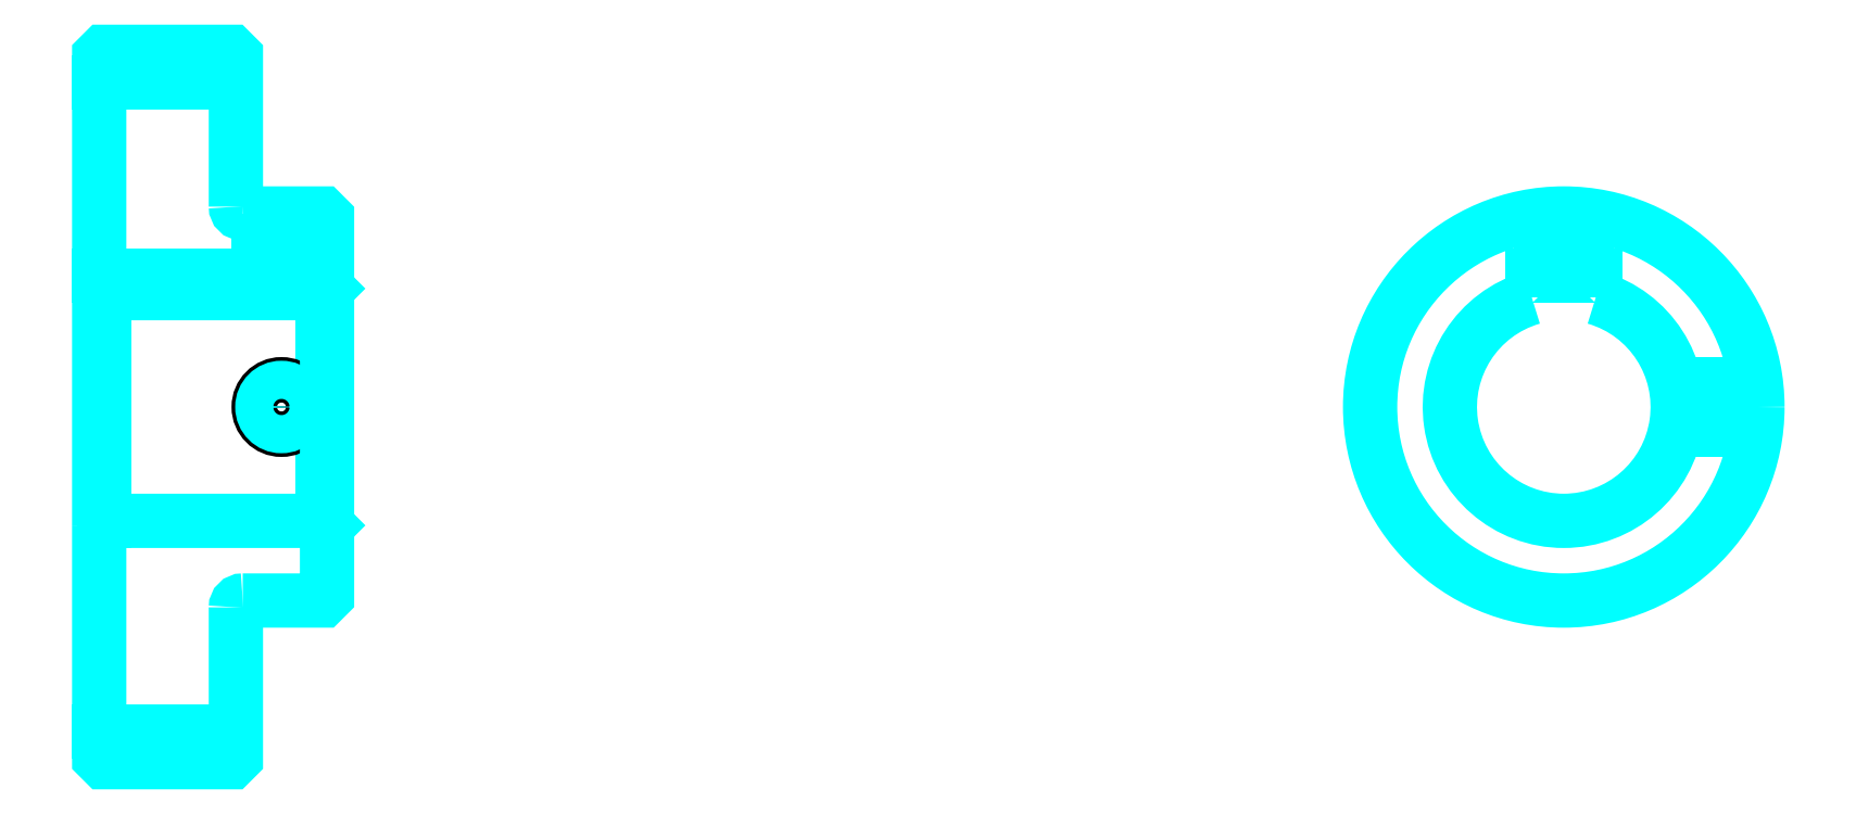
<metadata>
{"format":"dxf","ext":"dxf","renderer":"ezdxf+matplotlib","layout":"modelspace","background":"white","min_lineweight":24,"dpi":150}
</metadata>
<code>
0
SECTION
2
ENTITIES
0
LINE
8
0
10
237.7
20
310.4
30
0
11
267.7
21
310.4
31
0
0
LINE
8
0
10
237.7
20
167.9
30
0
11
267.7
21
167.9
31
0
0
LINE
8
0
10
286.7
20
214.2
30
0
11
287.7
21
213.2
31
0
0
LINE
8
0
10
286.7
20
264.2
30
0
11
287.7
21
265.2
31
0
0
LINE
8
0
10
238.7
20
264.2
30
0
11
238.7
21
214.2
31
0
0
POLYLINE
8
0
66
1
10
0
20
0
30
0
70
2
0
VERTEX
8
0
10
237.7
20
213.2
30
0
70
0
0
VERTEX
8
0
10
238.7
20
214.2
30
0
70
0
0
VERTEX
8
0
10
286.7
20
214.2
30
0
70
0
0
VERTEX
8
0
10
286.7
20
264.2
30
0
70
0
0
VERTEX
8
0
10
238.7
20
264.2
30
0
70
0
0
VERTEX
8
0
10
237.7
20
265.2
30
0
70
0
0
SEQEND
8
0
0
ARC
8
0
10
269.2
20
283.2
30
0
40
1.5
50
180
51
270
0
ARC
8
0
10
269.2
20
195.2
30
0
40
1.5
50
90
51
180
0
ARC
8
0
10
559.1
20
239.2
30
0
40
25
50
106.3
51
73.74
0
POLYLINE
8
0
66
1
10
0
20
0
30
0
70
2
0
VERTEX
8
0
10
566.1
20
263.2
30
0
70
0
0
VERTEX
8
0
10
566.1
20
268
30
0
70
0
0
VERTEX
8
0
10
552.1
20
268
30
0
70
0
0
VERTEX
8
0
10
552.1
20
263.2
30
0
70
0
0
SEQEND
8
0
0
LINE
8
0
10
237.7
20
268
30
0
11
287.7
21
268
31
0
0
POLYLINE
8
0
66
1
10
0
20
0
30
0
70
2
0
VERTEX
8
0
10
282.7
20
281.7
30
0
70
0
0
VERTEX
8
0
10
282.7
20
268
30
0
70
0
0
SEQEND
8
0
0
POLYLINE
8
0
66
1
10
0
20
0
30
0
70
2
0
VERTEX
8
0
10
272.7
20
281.7
30
0
70
0
0
VERTEX
8
0
10
272.7
20
268
30
0
70
0
0
SEQEND
8
0
0
POLYLINE
8
0
66
1
10
0
20
0
30
0
70
2
0
VERTEX
8
0
10
281.9
20
281.7
30
0
70
0
0
VERTEX
8
0
10
281.9
20
268
30
0
70
0
0
SEQEND
8
0
0
POLYLINE
8
0
66
1
10
0
20
0
30
0
70
2
0
VERTEX
8
0
10
273.5
20
281.7
30
0
70
0
0
VERTEX
8
0
10
273.5
20
268
30
0
70
0
0
SEQEND
8
0
0
POLYLINE
8
0
66
1
10
0
20
0
30
0
70
2
0
VERTEX
8
0
10
554.1
20
268
30
0
70
0
0
VERTEX
8
0
10
554.1
20
281.4
30
0
70
0
0
SEQEND
8
0
0
POLYLINE
8
0
66
1
10
0
20
0
30
0
70
2
0
VERTEX
8
0
10
564.1
20
268
30
0
70
0
0
VERTEX
8
0
10
564.1
20
281.4
30
0
70
0
0
SEQEND
8
0
0
POLYLINE
8
0
66
1
10
0
20
0
30
0
70
2
0
VERTEX
8
0
10
554.9
20
268
30
0
70
0
0
VERTEX
8
0
10
554.9
20
281.5
30
0
70
0
0
SEQEND
8
0
0
POLYLINE
8
0
66
1
10
0
20
0
30
0
70
2
0
VERTEX
8
0
10
563.3
20
268
30
0
70
0
0
VERTEX
8
0
10
563.3
20
281.5
30
0
70
0
0
SEQEND
8
0
0
CIRCLE
8
0
10
277.7
20
239.2
30
0
40
5
0
CIRCLE
8
0
10
277.7
20
239.2
30
0
40
4.19
0
POLYLINE
8
0
66
1
10
0
20
0
30
0
70
2
0
VERTEX
8
0
10
583.6
20
244.2
30
0
70
0
0
VERTEX
8
0
10
601.3
20
244.2
30
0
70
0
0
SEQEND
8
0
0
POLYLINE
8
0
66
1
10
0
20
0
30
0
70
2
0
VERTEX
8
0
10
583.6
20
234.2
30
0
70
0
0
VERTEX
8
0
10
601.3
20
234.2
30
0
70
0
0
SEQEND
8
0
0
POLYLINE
8
0
66
1
10
0
20
0
30
0
70
2
0
VERTEX
8
0
10
583.8
20
243.4
30
0
70
0
0
VERTEX
8
0
10
601.4
20
243.4
30
0
70
0
0
SEQEND
8
0
0
POLYLINE
8
0
66
1
10
0
20
0
30
0
70
2
0
VERTEX
8
0
10
583.8
20
235
30
0
70
0
0
VERTEX
8
0
10
601.4
20
235
30
0
70
0
0
SEQEND
8
0
0
POLYLINE
8
0
66
1
10
0
20
0
30
0
70
2
0
VERTEX
8
0
10
237.7
20
213.2
30
0
70
0
0
VERTEX
8
0
10
237.7
20
162.2
30
0
70
0
0
VERTEX
8
0
10
238.7
20
161.2
30
0
70
0
0
VERTEX
8
0
10
266.7
20
161.2
30
0
70
0
0
VERTEX
8
0
10
267.7
20
162.2
30
0
70
0
0
VERTEX
8
0
10
267.7
20
195.2
30
0
70
0
0
SEQEND
8
0
0
POLYLINE
8
0
66
1
10
0
20
0
30
0
70
2
0
VERTEX
8
0
10
269.2
20
196.7
30
0
70
0
0
VERTEX
8
0
10
286.7
20
196.7
30
0
70
0
0
VERTEX
8
0
10
287.7
20
197.7
30
0
70
0
0
VERTEX
8
0
10
287.7
20
280.7
30
0
70
0
0
VERTEX
8
0
10
286.7
20
281.7
30
0
70
0
0
VERTEX
8
0
10
269.2
20
281.7
30
0
70
0
0
SEQEND
8
0
0
POLYLINE
8
0
66
1
10
0
20
0
30
0
70
2
0
VERTEX
8
0
10
267.7
20
283.2
30
0
70
0
0
VERTEX
8
0
10
267.7
20
316.2
30
0
70
0
0
VERTEX
8
0
10
266.7
20
317.2
30
0
70
0
0
VERTEX
8
0
10
238.7
20
317.2
30
0
70
0
0
VERTEX
8
0
10
237.7
20
316.2
30
0
70
0
0
VERTEX
8
0
10
237.7
20
213.2
30
0
70
0
0
SEQEND
8
0
0
CIRCLE
8
0
10
559.1
20
239.2
30
0
40
42.5
0
ENDSEC
0
EOF

</code>
